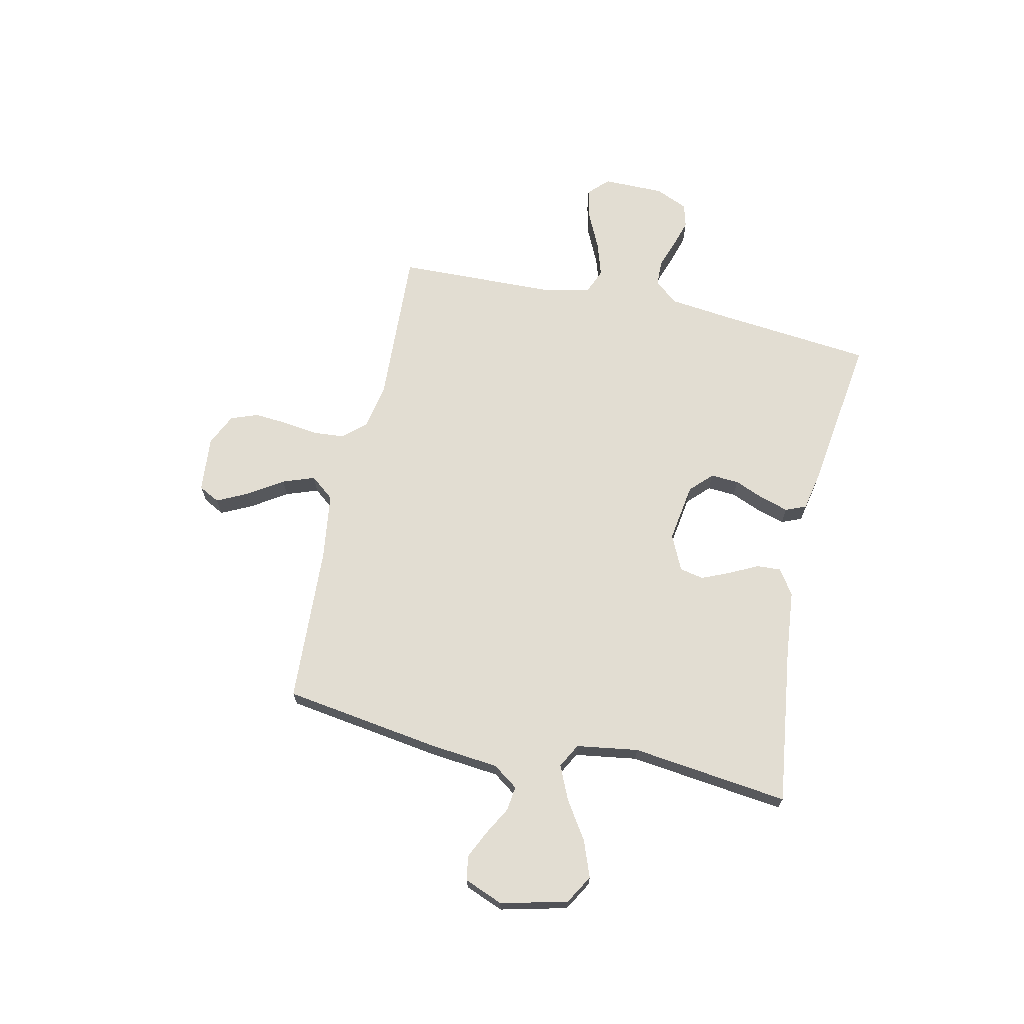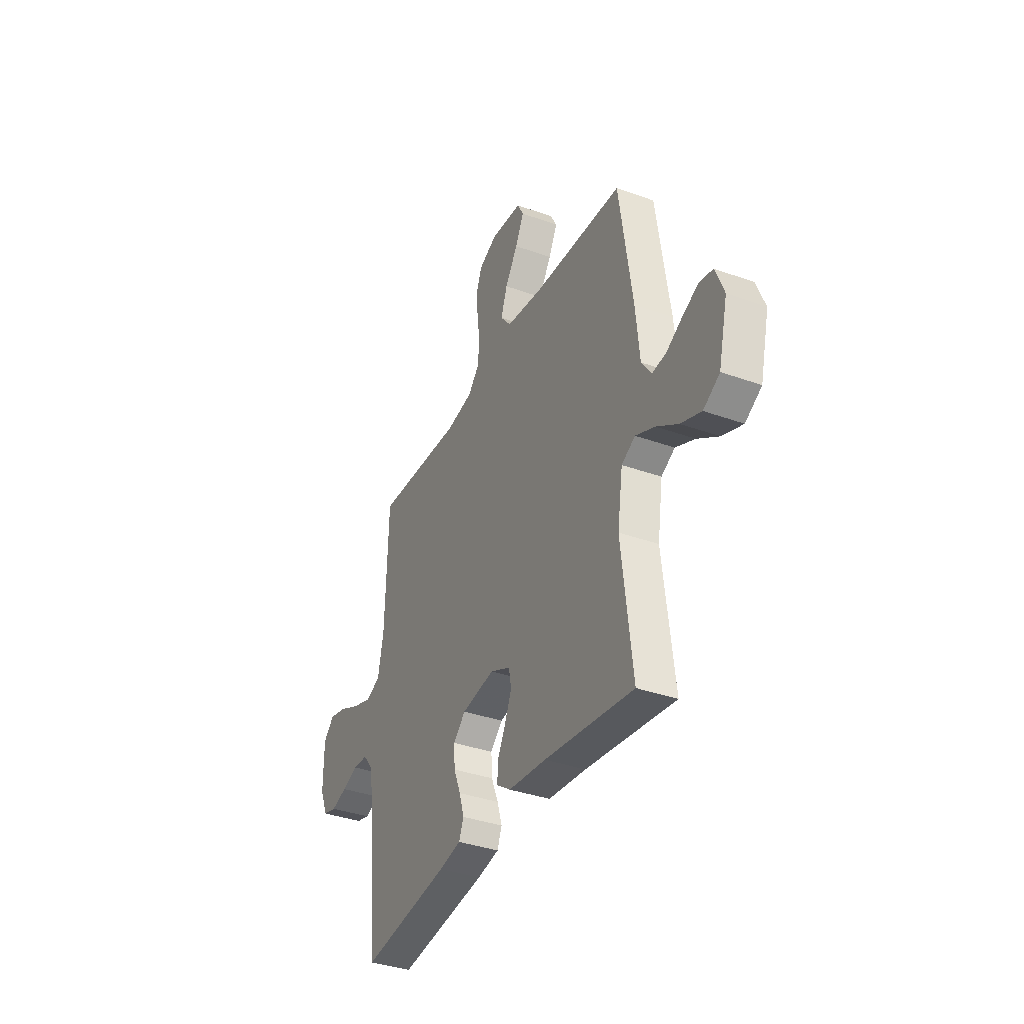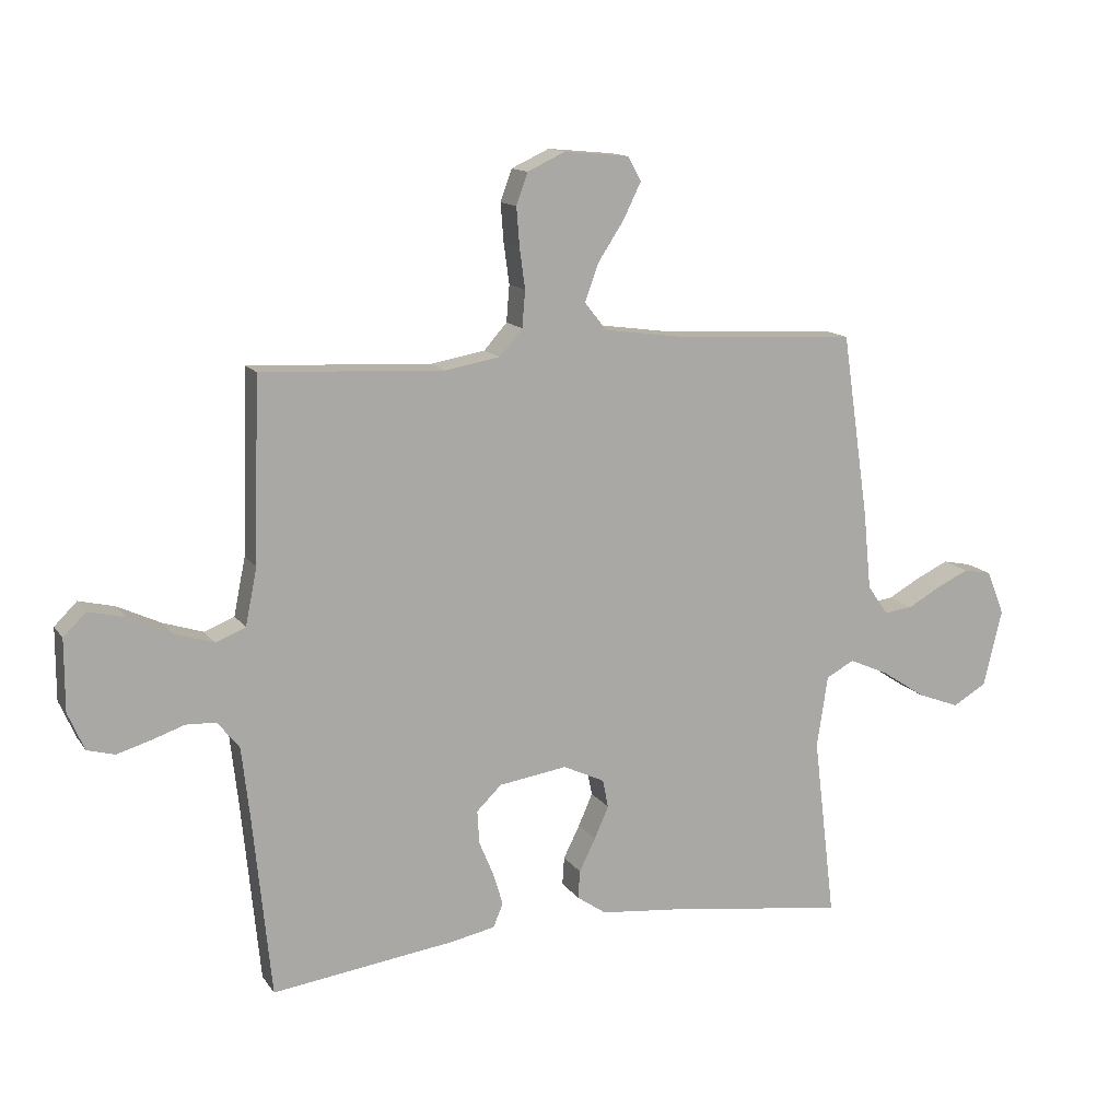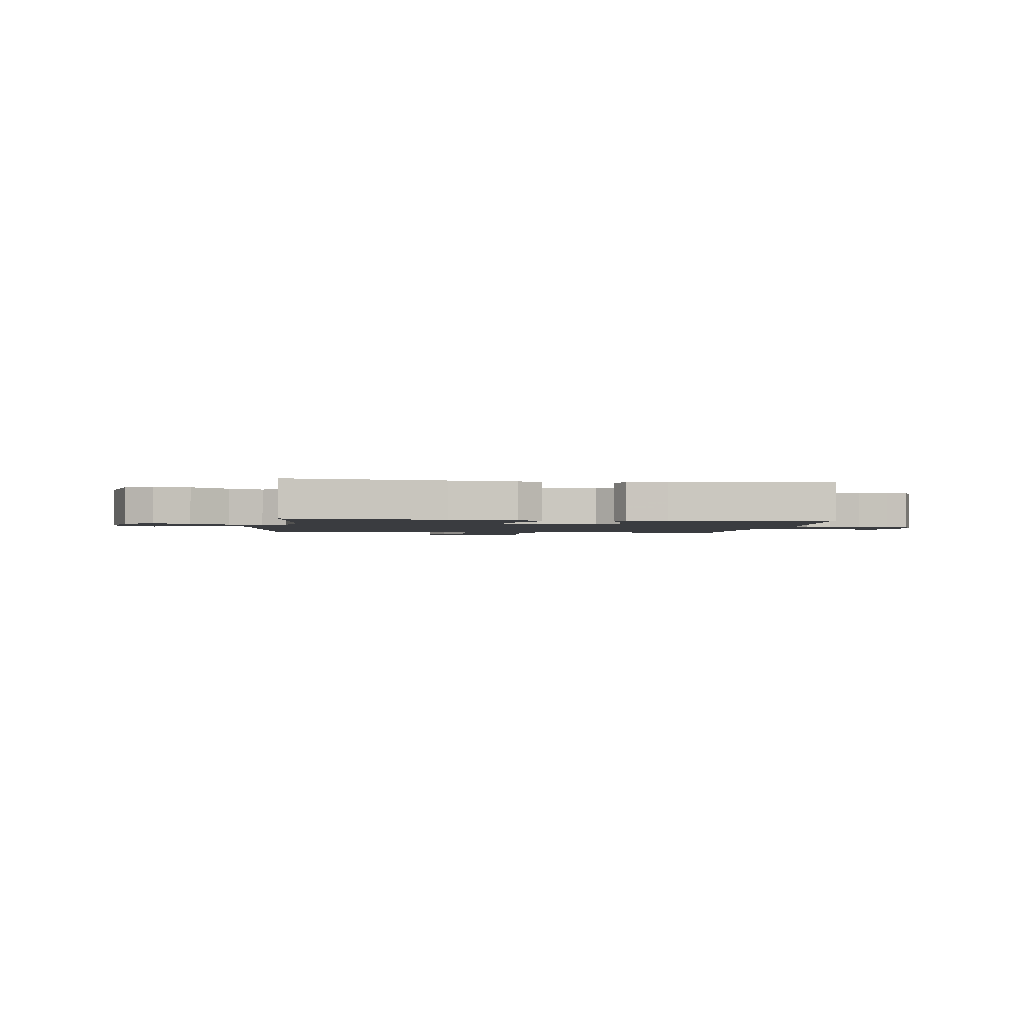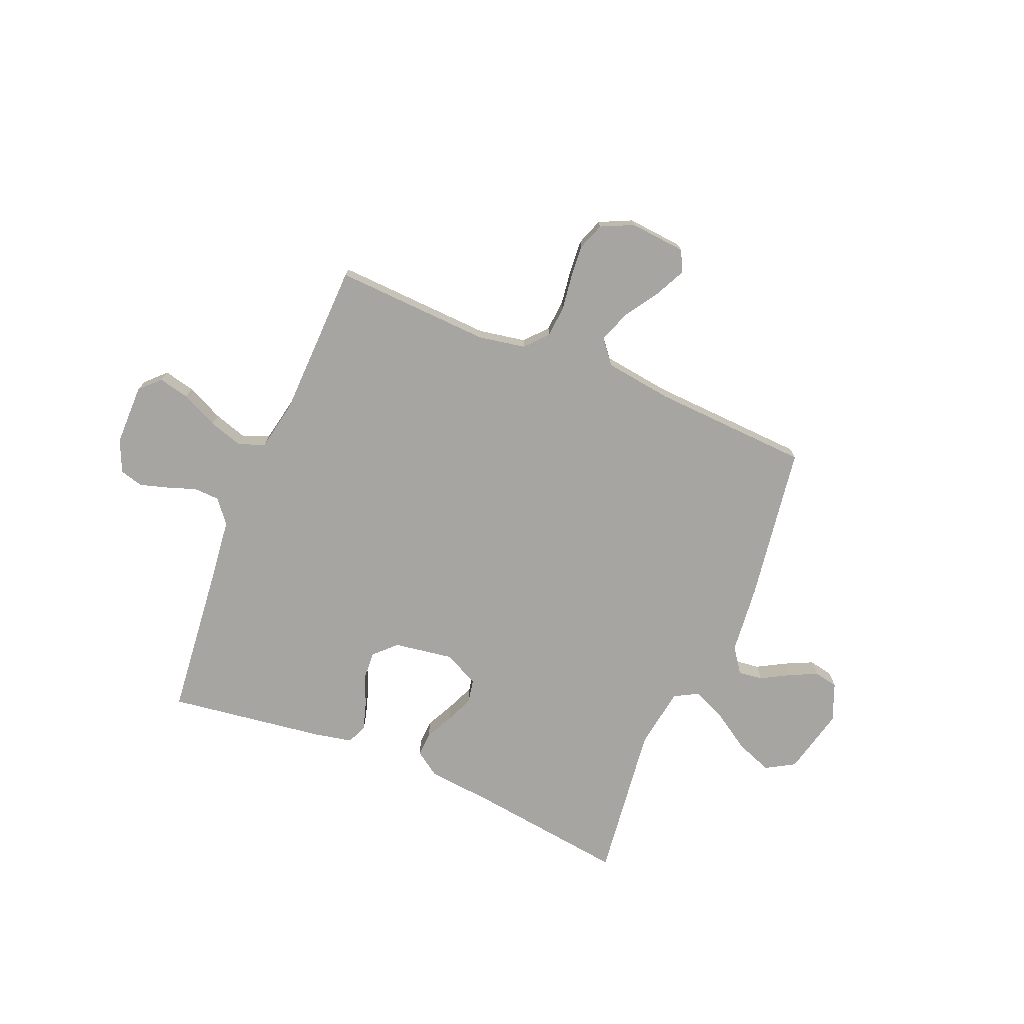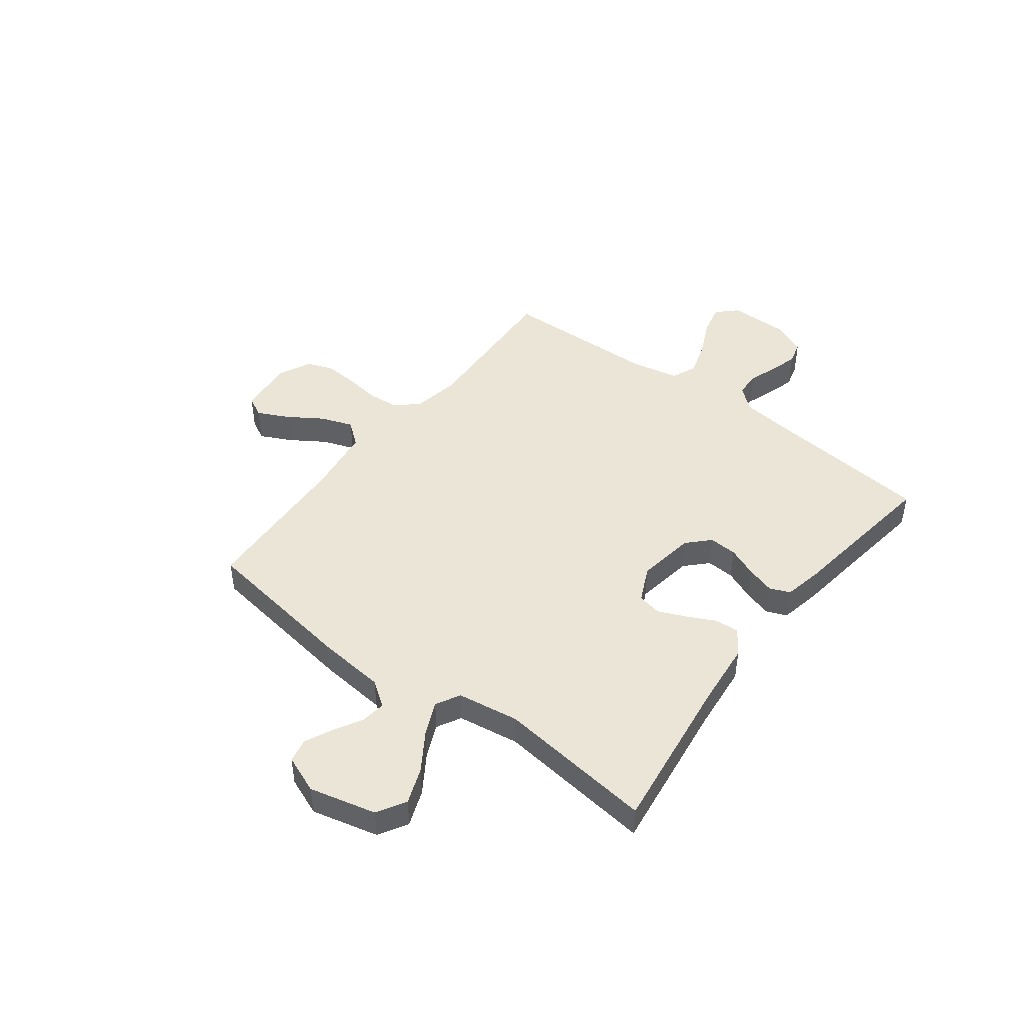
<metadata>
{"format":"obj","ext":"obj","renderer":"f3d","projection":"perspective","resolution":1024,"background":"white","views":[{"elev":68.3,"azim":102.5,"up":"+Y"},{"elev":-36.5,"azim":64.9,"up":"+Z"},{"elev":13.3,"azim":-21.8,"up":"+Z"},{"elev":-1.9,"azim":172.7,"up":"+Y"},{"elev":-73.9,"azim":-22.4,"up":"+Y"},{"elev":45.6,"azim":127.3,"up":"+Y"}]}
</metadata>
<code>
v 0.5 0.07 -0.5
v 0.2 0.07 -0.46
v 0.072 0.07 -0.447
v 0.024 0.07 -0.414
v 0.027 0.07 -0.368
v 0.054 0.07 -0.314
v 0.077 0.07 -0.261
v 0.068 0.07 -0.215
v 0 0.07 -0.183
v -0.112 0.07 -0.2
v -0.153 0.07 -0.24
v -0.15 0.07 -0.294
v -0.126 0.07 -0.352
v -0.11 0.07 -0.405
v -0.126 0.07 -0.444
v -0.2 0.07 -0.459
v -0.5 0.07 -0.5
v -0.53 0.07 -0.2
v -0.543 0.07 -0.086
v -0.579 0.07 -0.041
v -0.628 0.07 -0.039
v -0.683 0.07 -0.058
v -0.737 0.07 -0.074
v -0.782 0.07 -0.062
v -0.809 0.07 0
v -0.809 0.07 0.117
v -0.772 0.07 0.154
v -0.713 0.07 0.14
v -0.643 0.07 0.107
v -0.577 0.07 0.086
v -0.528 0.07 0.106
v -0.509 0.07 0.2
v -0.5 0.07 0.5
v -0.2 0.07 0.485
v -0.11 0.07 0.501
v -0.072 0.07 0.544
v -0.067 0.07 0.604
v -0.076 0.07 0.67
v -0.081 0.07 0.734
v -0.062 0.07 0.786
v 0 0.07 0.815
v 0.107 0.07 0.805
v 0.128 0.07 0.765
v 0.099 0.07 0.706
v 0.056 0.07 0.64
v 0.034 0.07 0.579
v 0.07 0.07 0.534
v 0.2 0.07 0.516
v 0.5 0.07 0.5
v 0.544 0.07 0.2
v 0.557 0.07 0.069
v 0.591 0.07 0.021
v 0.638 0.07 0.027
v 0.692 0.07 0.057
v 0.745 0.07 0.082
v 0.791 0.07 0.073
v 0.82 0.07 0
v 0.789 0.07 -0.127
v 0.734 0.07 -0.159
v 0.665 0.07 -0.133
v 0.593 0.07 -0.086
v 0.528 0.07 -0.057
v 0.482 0.07 -0.082
v 0.464 0.07 -0.2
v 0.5 0 -0.5
v 0.2 0 -0.46
v 0.072 0 -0.447
v 0.024 0 -0.414
v 0.027 0 -0.368
v 0.054 0 -0.314
v 0.077 0 -0.261
v 0.068 0 -0.215
v 0 0 -0.183
v -0.112 0 -0.2
v -0.153 0 -0.24
v -0.15 0 -0.294
v -0.126 0 -0.352
v -0.11 0 -0.405
v -0.126 0 -0.444
v -0.2 0 -0.459
v -0.5 0 -0.5
v -0.53 0 -0.2
v -0.543 0 -0.086
v -0.579 0 -0.041
v -0.628 0 -0.039
v -0.683 0 -0.058
v -0.737 0 -0.074
v -0.782 0 -0.062
v -0.809 0 0
v -0.809 0 0.117
v -0.772 0 0.154
v -0.713 0 0.14
v -0.643 0 0.107
v -0.577 0 0.086
v -0.528 0 0.106
v -0.509 0 0.2
v -0.5 0 0.5
v -0.2 0 0.485
v -0.11 0 0.501
v -0.072 0 0.544
v -0.067 0 0.604
v -0.076 0 0.67
v -0.081 0 0.734
v -0.062 0 0.786
v 0 0 0.815
v 0.107 0 0.805
v 0.128 0 0.765
v 0.099 0 0.706
v 0.056 0 0.64
v 0.034 0 0.579
v 0.07 0 0.534
v 0.2 0 0.516
v 0.5 0 0.5
v 0.544 0 0.2
v 0.557 0 0.069
v 0.591 0 0.021
v 0.638 0 0.027
v 0.692 0 0.057
v 0.745 0 0.082
v 0.791 0 0.073
v 0.82 0 0
v 0.789 0 -0.127
v 0.734 0 -0.159
v 0.665 0 -0.133
v 0.593 0 -0.086
v 0.528 0 -0.057
v 0.482 0 -0.082
v 0.464 0 -0.2
f 58 59 60 61
f 58 61 62
f 57 58 62
f 56 57 62
f 53 54 55 56
f 53 56 62
f 52 53 62 63
f 48 49 50 51
f 47 48 51 52
f 42 43 44 45
f 42 45 46
f 41 42 46
f 40 41 46
f 37 38 39 40
f 37 40 46
f 36 37 46 47
f 32 33 34
f 31 32 34 35
f 26 27 28 29
f 26 29 30
f 25 26 30
f 24 25 30
f 21 22 23 24
f 21 24 30 31
f 15 16 17 18
f 15 18 19
f 12 13 14 15
f 12 15 19 20
f 3 4 5 6
f 2 3 6 7
f 64 1 2 7
f 63 64 7 8
f 52 63 8 9
f 35 36 47 52
f 35 52 9 10
f 20 21 31 35
f 20 35 10 11
f 11 12 20
f 125 124 123 122
f 126 125 122
f 126 122 121
f 126 121 120
f 120 119 118 117
f 126 120 117
f 127 126 117 116
f 115 114 113 112
f 116 115 112 111
f 109 108 107 106
f 110 109 106
f 110 106 105
f 110 105 104
f 104 103 102 101
f 110 104 101
f 111 110 101 100
f 98 97 96
f 99 98 96 95
f 93 92 91 90
f 94 93 90
f 94 90 89
f 94 89 88
f 88 87 86 85
f 95 94 88 85
f 82 81 80 79
f 83 82 79
f 79 78 77 76
f 84 83 79 76
f 70 69 68 67
f 71 70 67 66
f 71 66 65 128
f 72 71 128 127
f 73 72 127 116
f 116 111 100 99
f 74 73 116 99
f 99 95 85 84
f 75 74 99 84
f 84 76 75
f 1 65 66 2
f 2 66 67 3
f 3 67 68 4
f 4 68 69 5
f 5 69 70 6
f 6 70 71 7
f 7 71 72 8
f 8 72 73 9
f 9 73 74 10
f 10 74 75 11
f 11 75 76 12
f 12 76 77 13
f 13 77 78 14
f 14 78 79 15
f 15 79 80 16
f 16 80 81 17
f 17 81 82 18
f 18 82 83 19
f 19 83 84 20
f 20 84 85 21
f 21 85 86 22
f 22 86 87 23
f 23 87 88 24
f 24 88 89 25
f 25 89 90 26
f 26 90 91 27
f 27 91 92 28
f 28 92 93 29
f 29 93 94 30
f 30 94 95 31
f 31 95 96 32
f 32 96 97 33
f 33 97 98 34
f 34 98 99 35
f 35 99 100 36
f 36 100 101 37
f 37 101 102 38
f 38 102 103 39
f 39 103 104 40
f 40 104 105 41
f 41 105 106 42
f 42 106 107 43
f 43 107 108 44
f 44 108 109 45
f 45 109 110 46
f 46 110 111 47
f 47 111 112 48
f 48 112 113 49
f 49 113 114 50
f 50 114 115 51
f 51 115 116 52
f 52 116 117 53
f 53 117 118 54
f 54 118 119 55
f 55 119 120 56
f 56 120 121 57
f 57 121 122 58
f 58 122 123 59
f 59 123 124 60
f 60 124 125 61
f 61 125 126 62
f 62 126 127 63
f 63 127 128 64
f 64 128 65 1

</code>
